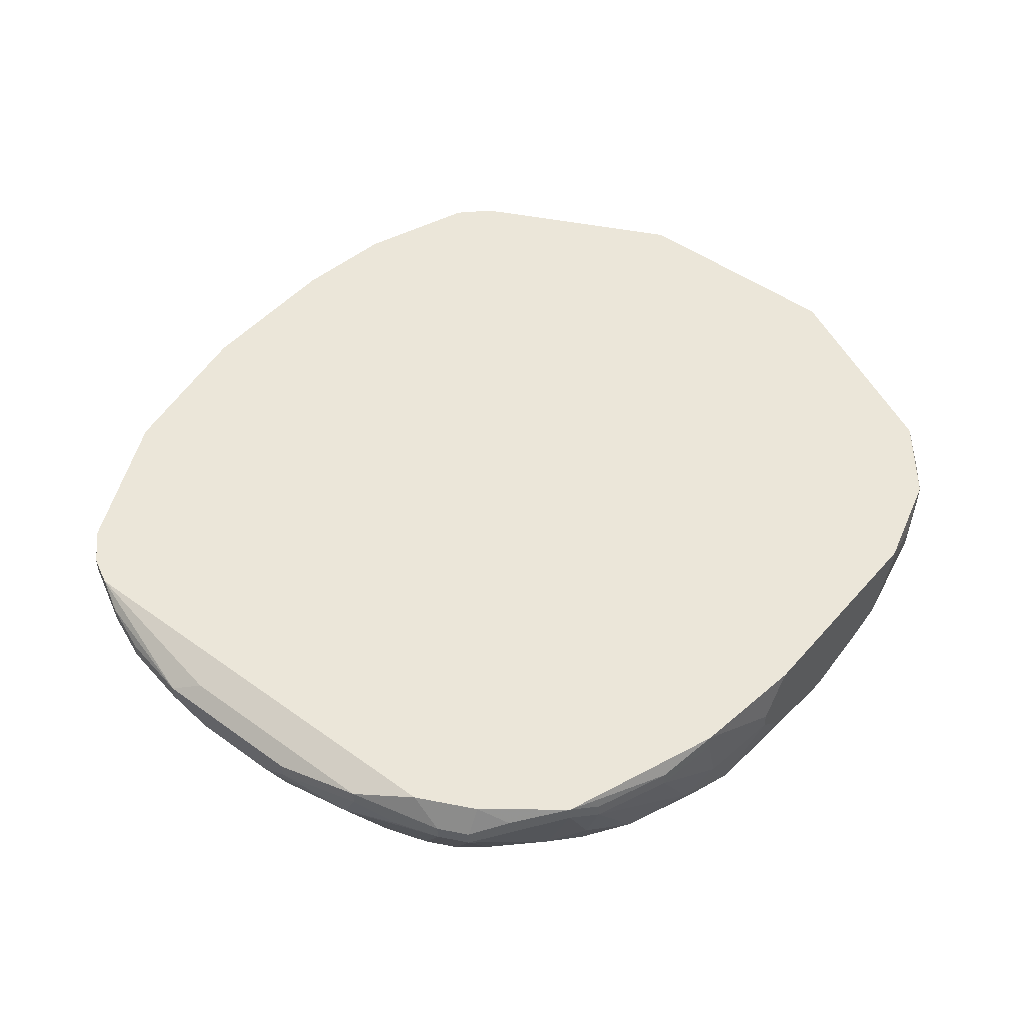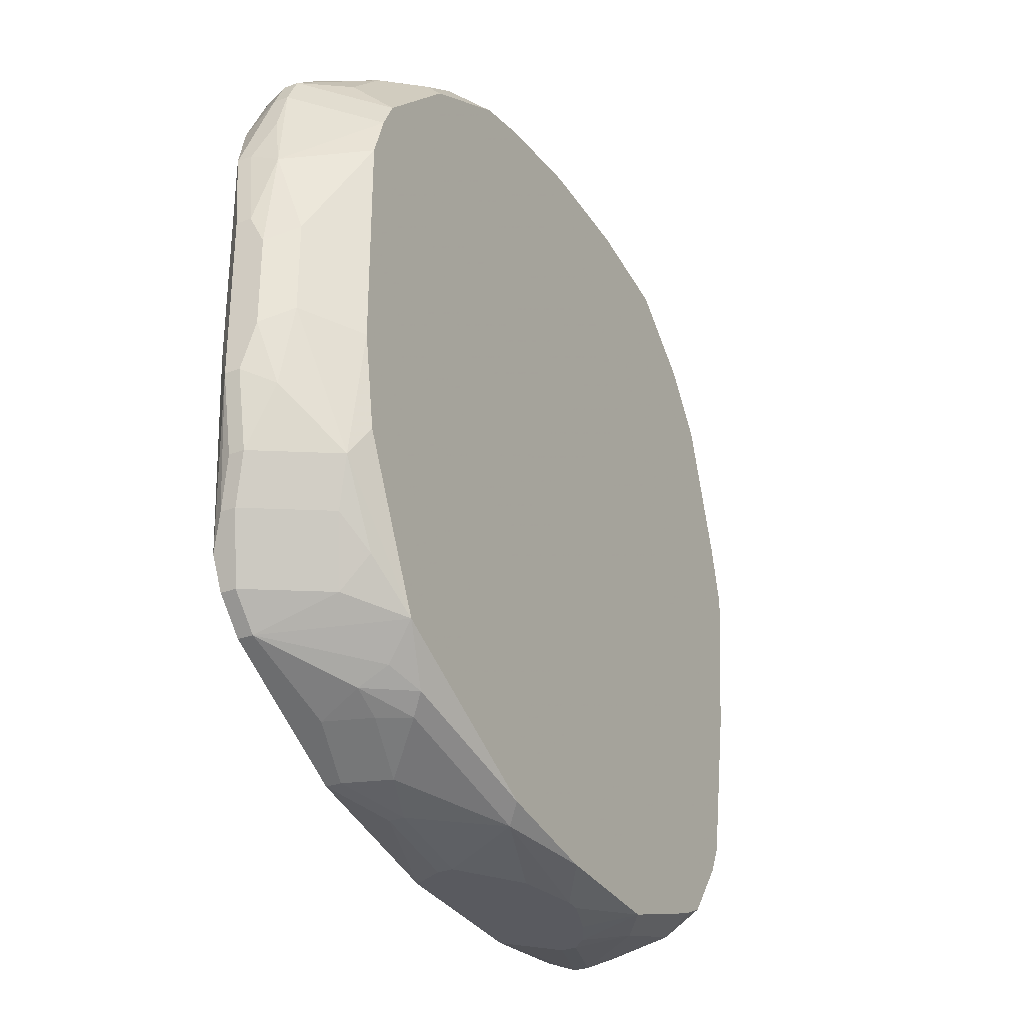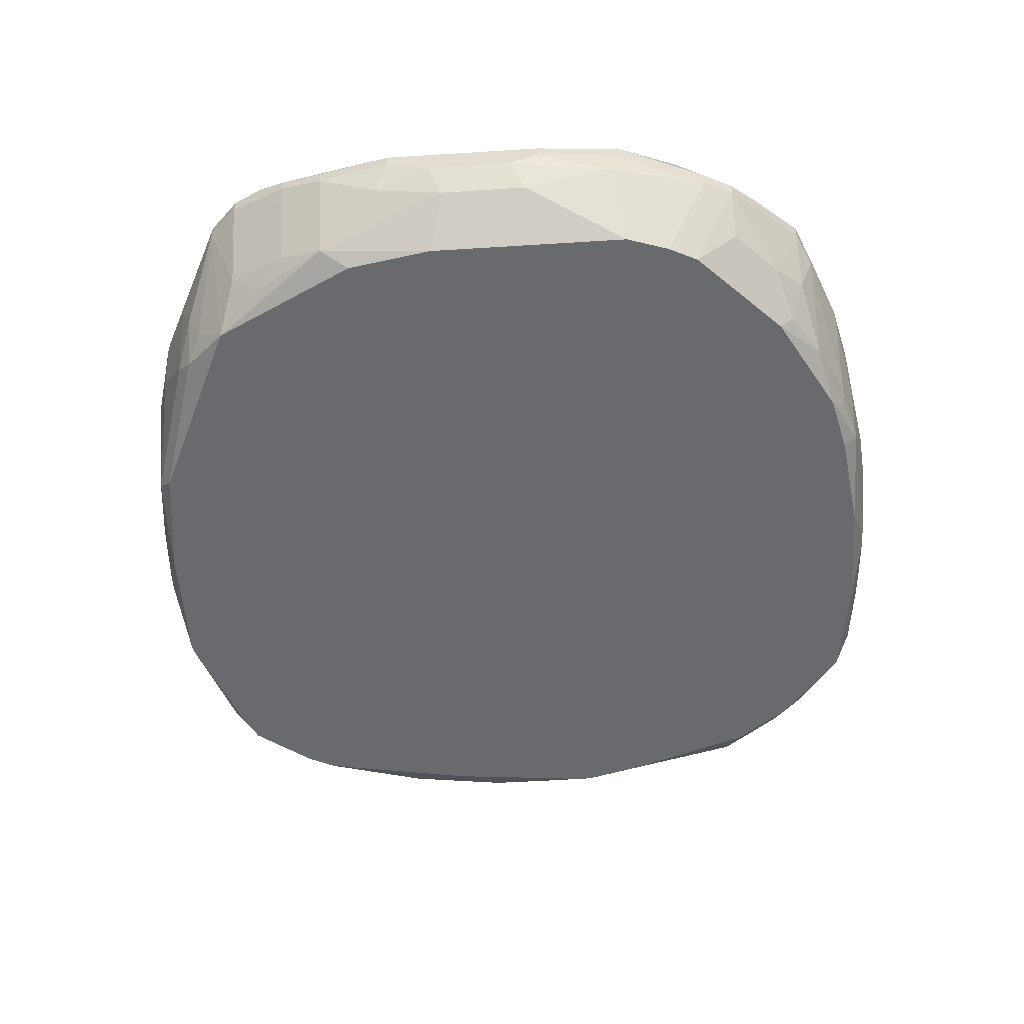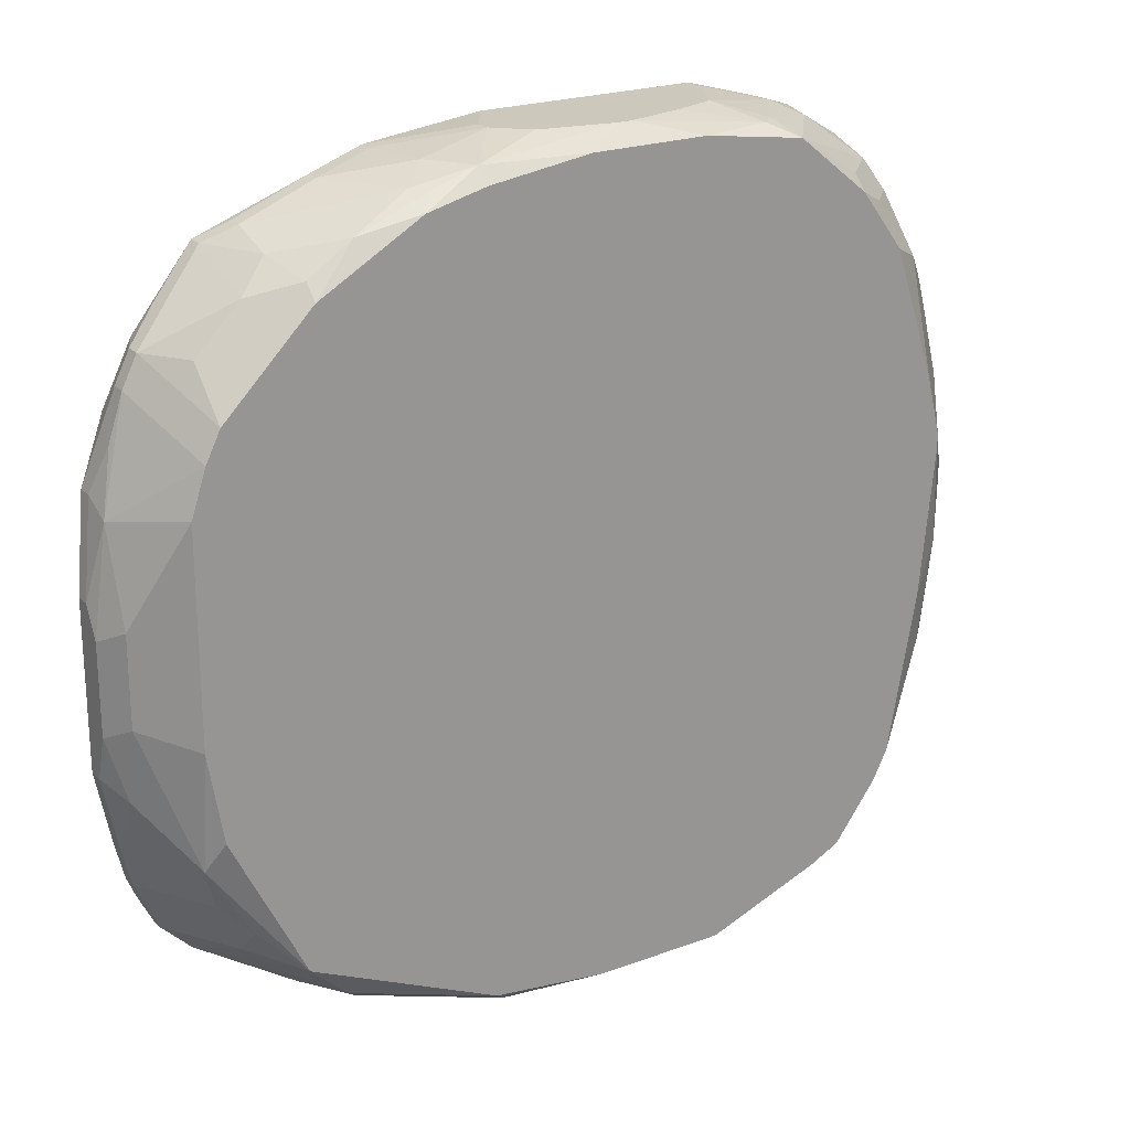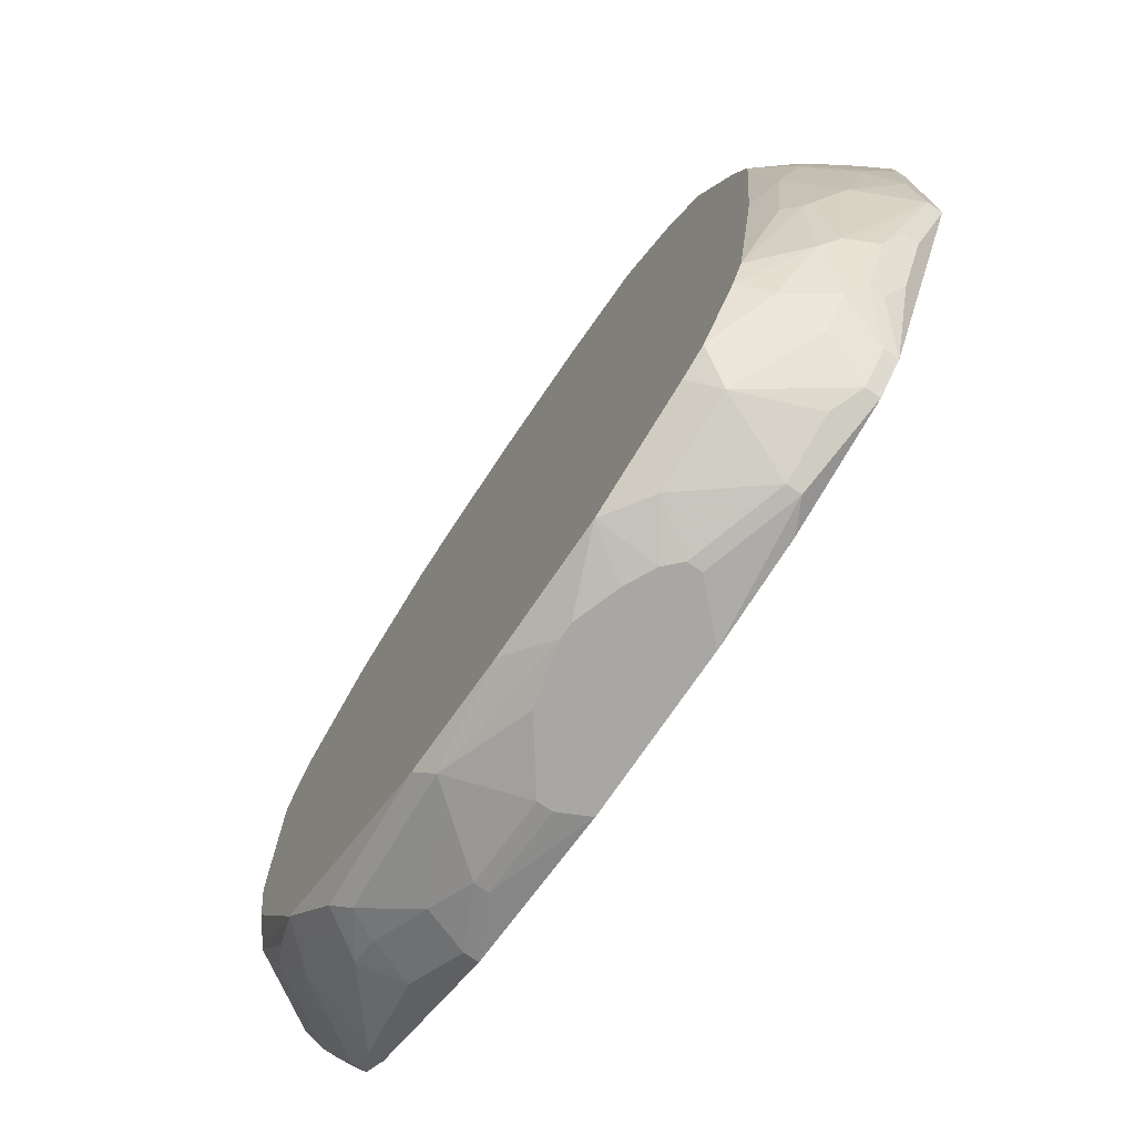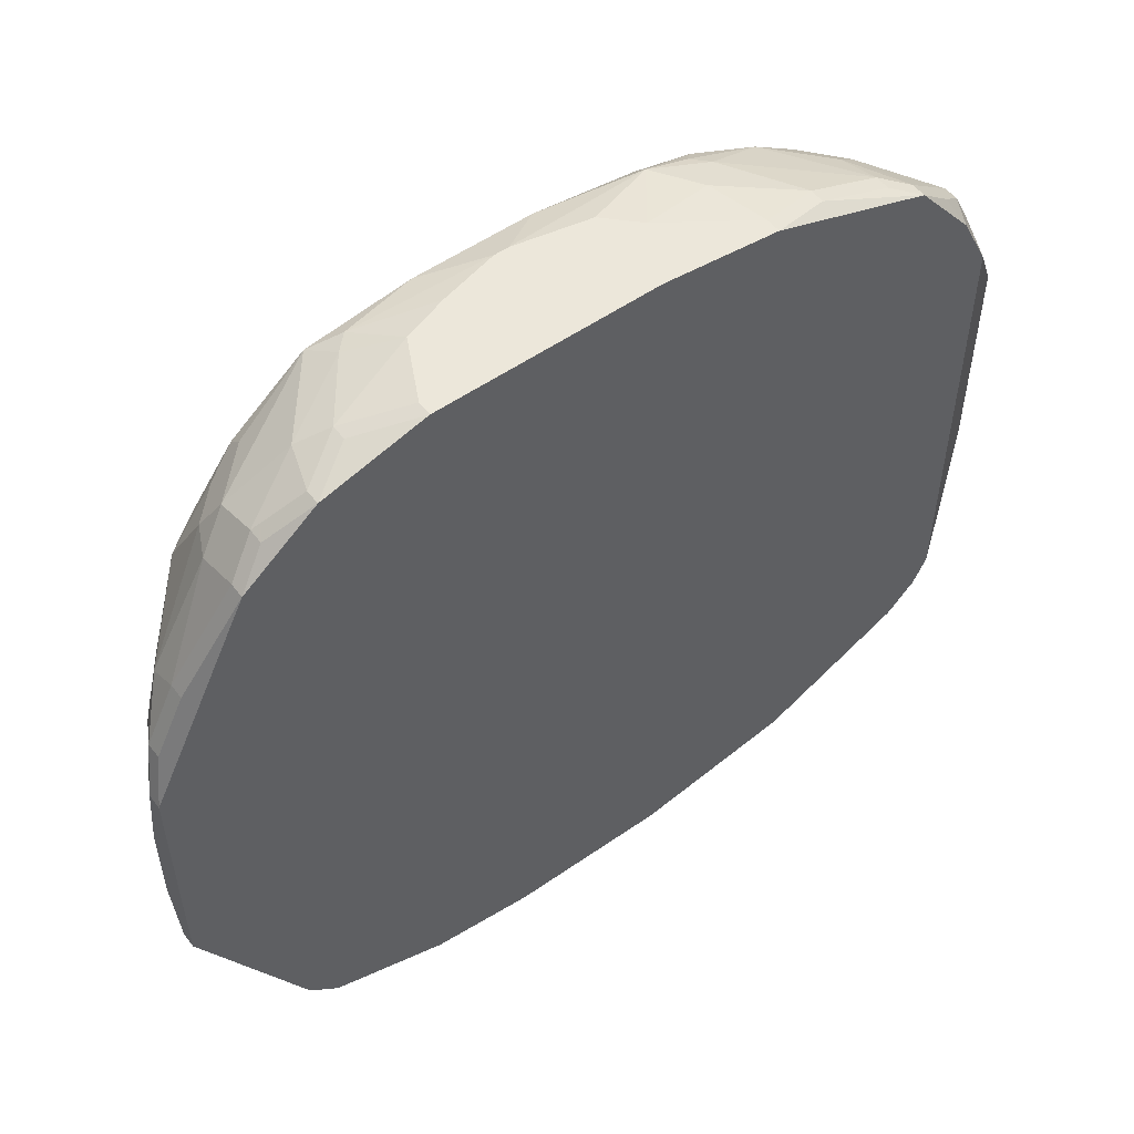
<metadata>
{"format":"obj","ext":"obj","renderer":"f3d","projection":"perspective","resolution":1024,"background":"white","views":[{"elev":48.1,"azim":129.0,"up":"+Z"},{"elev":-31.9,"azim":117.5,"up":"+Y"},{"elev":-53.0,"azim":93.9,"up":"+Z"},{"elev":22.1,"azim":147.1,"up":"+Y"},{"elev":-74.7,"azim":-124.4,"up":"+Y"},{"elev":54.0,"azim":-36.5,"up":"+Y"}]}
</metadata>
<code>
v -0.0252 -0.005752 -0.01063
v 0.01939 0.002878 -0.01135
v 0.01939 0.002878 -0.01207
v 0.01939 0.00144 -0.01279
v -0.0252 -0.005752 -0.009914
v 0.01939 -0.002875 -0.01279
v 0.01939 -0.005033 -0.01135
v 0.01939 -0.005033 -0.01207
v -0.0252 -0.002875 -0.01135
v 0.01867 0.007193 -0.01063
v 0.01867 0.007193 -0.01135
v 0.01867 0.006474 -0.01279
v 0.01867 0.002159 -0.01423
v 0.01867 -0.002156 -0.01423
v 0.01867 -0.003595 -0.01063
v 0.01867 -0.005752 -0.01351
v 0.01867 -0.008629 -0.01135
v 0.01867 -0.008629 -0.01207
v 0.01795 0.009351 -0.01207
v 0.01795 -0.01079 -0.01063
v 0.01795 -0.01079 -0.01135
v 0.01723 0.01151 -0.01135
v 0.01723 0.01151 -0.01207
v 0.01723 0.01007 -0.009914
v 0.01723 -0.01222 -0.009914
v 0.01651 0.01295 -0.01135
v 0.01651 0.01295 -0.01207
v -0.0252 0.00144 -0.01135
v 0.01651 0.007193 -0.01639
v 0.01651 -0.002875 -0.01639
v 0.01651 -0.008629 -0.01567
v 0.01651 -0.01366 -0.009914
v 0.01651 -0.01366 -0.01063
v 0.01579 0.01295 -0.009914
v 0.01579 0.009351 -0.01639
v 0.01579 -0.00719 -0.01639
v 0.01579 -0.01079 -0.01495
v 0.01507 0.01438 -0.01063
v 0.01507 0.01295 -0.01423
v 0.01507 0.01079 -0.01639
v 0.01507 -0.008629 -0.01639
v 0.01507 -0.0151 -0.009914
v 0.01507 -0.0151 -0.01063
v -0.0252 0.005755 -0.01063
v 0.01435 -0.01222 -0.01567
v 0.01435 -0.01366 -0.01423
v 0.01291 0.01654 -0.009914
v -0.0252 0.005755 -0.009914
v 0.01291 0.01654 -0.01063
v 0.01291 0.0151 -0.01423
v 0.0122 -0.01438 -0.01639
v 0.01148 0.01726 -0.01063
v 0.01148 0.01726 -0.01135
v 0.01148 0.01654 -0.01351
v 0.01148 -0.01582 -0.01495
v 0.01148 -0.01654 -0.01351
v 0.01076 0.01582 -0.01567
v 0.01076 0.0151 -0.01639
v 0.01076 -0.01726 -0.01135
v 0.01004 -0.01654 -0.01567
v 0.01004 -0.01726 -0.01351
v 0.009319 -0.01726 -0.01495
v 0.0086 0.01726 -0.01567
v 0.007881 0.0187 -0.01063
v 0.007881 0.0187 -0.01135
v 0.007881 -0.0187 -0.009914
v 0.007881 -0.0187 -0.01063
v 0.007162 -0.01798 -0.01495
v 0.007162 -0.0187 -0.01279
v 0.005723 0.0187 -0.01495
v 0.005723 0.01798 -0.01639
v 0.005004 0.01942 -0.009914
v 0.005004 0.01942 -0.01063
v 0.005004 0.0187 -0.01567
v 0.005004 -0.01942 -0.01135
v 0.005004 -0.01942 -0.01207
v 0.004285 0.01942 -0.01351
v 0.002847 0.01942 -0.01567
v 0.002847 0.0187 -0.01639
v 0.002847 -0.0187 -0.01639
v 0.002127 -0.01942 -0.01567
v 0.000689 0.02014 -0.01207
v 0.000689 0.02014 -0.01279
v 0.000689 -0.02014 -0.01135
v 0.000689 -0.02014 -0.01207
v -3.015e-05 -0.02014 -0.009914
v -0.0007493 0.02014 -0.009914
v -0.0007493 0.02014 -0.01423
v -0.02448 -0.0007179 -0.01279
v -0.002188 0.01942 -0.01639
v -0.002188 -0.02014 -0.01423
v -0.02448 1.29e-06 -0.01279
v -0.002907 -0.01942 -0.01639
v -0.005064 0.02014 -0.01495
v -0.004345 0.02014 -0.01495
v -0.005064 -0.02014 -0.01495
v -0.005784 -0.02014 -0.01495
v -0.007941 0.02014 -0.01423
v -0.007941 0.01942 -0.01639
v -0.007941 -0.02014 -0.009914
v -0.007941 -0.02014 -0.01423
v -0.009379 -0.01942 -0.01639
v -0.009379 -0.02014 -0.01351
v -0.0101 0.02014 -0.01351
v -0.0101 -0.02014 -0.01207
v -0.0101 -0.02014 -0.01279
v -0.01154 0.02014 -0.009914
v -0.01154 0.02014 -0.01063
v -0.01154 0.01942 -0.01567
v -0.01154 -0.01942 -0.01495
v -0.01226 0.01942 -0.01495
v -0.01298 0.0187 -0.01639
v -0.01298 -0.01942 -0.009914
v -0.01441 0.01942 -0.01135
v -0.01441 0.01942 -0.01207
v -0.01441 -0.01942 -0.01063
v -0.01441 -0.01942 -0.01135
v -0.01513 -0.01726 -0.01639
v -0.01585 0.0187 -0.01279
v -0.01585 -0.01798 -0.01495
v -0.01657 0.0187 -0.009914
v -0.01657 0.0187 -0.01063
v -0.01657 0.01654 -0.01567
v -0.01657 0.01582 -0.01639
v -0.01657 -0.01654 -0.01639
v -0.01729 -0.01798 -0.01135
v -0.01801 0.0151 -0.01567
v -0.01873 0.01726 -0.01063
v -0.01873 0.01726 -0.01135
v -0.01873 0.01654 -0.01351
v -0.01873 0.01295 -0.01639
v -0.02448 0.005036 -0.01207
v -0.01873 -0.01366 -0.01639
v -0.01873 -0.01726 -0.009914
v -0.01873 -0.01726 -0.01063
v -0.01945 0.0151 -0.01423
v -0.01945 -0.01222 -0.01639
v -0.01945 -0.01438 -0.01495
v -0.01945 -0.01582 -0.01279
v -0.02017 0.01582 -0.009914
v -0.02017 0.01582 -0.01063
v -0.02017 0.0151 -0.01279
v -0.02017 0.01223 -0.01567
v -0.02017 -0.01582 -0.009914
v -0.02017 -0.01582 -0.01063
v -0.02089 0.01438 -0.01135
v -0.02089 0.006474 -0.01639
v -0.02448 0.007912 -0.01135
v -0.02089 -0.004314 -0.01639
v -0.02089 -0.01438 -0.01279
v -0.02161 0.003597 -0.01639
v -0.02448 0.007912 -0.01063
v -0.02376 -0.009348 -0.01135
v -0.02161 0.002878 -0.01639
v -0.02161 -0.00719 -0.01567
v -0.02161 -0.01151 -0.01423
v -0.02376 -0.009348 -0.01063
v -0.02161 -0.01366 -0.01135
v -0.02161 -0.01366 -0.01207
v -0.02232 0.008631 -0.01423
v -0.02232 -0.002156 -0.01567
v -0.02232 -0.00719 -0.01495
v -0.02232 -0.01079 -0.01351
v -0.02232 -0.01222 -0.01063
v -0.02304 0.01079 -0.01063
v -0.02304 0.01079 -0.01135
v -0.02304 0.01007 -0.01279
v -0.02304 0.005755 -0.01423
v -0.02304 0.00144 -0.01495
v -0.02304 0.0007205 -0.01495
v -0.02304 -0.01079 -0.01207
v -0.02376 0.009351 -0.01135
v -0.02376 0.007193 -0.01279
v -0.02376 0.003597 -0.01351
v -0.02376 -0.005033 -0.01351
f 116 113 134
f 43 33 32
f 43 32 42
f 43 59 56
f 38 47 34
f 26 34 24
f 26 27 38
f 26 38 34
f 14 31 30
f 49 47 38
f 49 38 27
f 50 54 49
f 50 49 27
f 100 113 116
f 75 66 86
f 75 86 84
f 75 84 85
f 75 85 76
f 46 33 43
f 21 33 46
f 21 46 37
f 18 21 37
f 18 37 31
f 7 17 18
f 7 18 8
f 7 15 25
f 10 24 25
f 10 25 15
f 90 78 79
f 112 124 123
f 87 107 121
f 87 121 140
f 87 140 48
f 87 48 5
f 87 5 144
f 87 144 134
f 87 134 113
f 87 113 100
f 87 100 86
f 87 86 66
f 87 66 42
f 87 42 32
f 87 32 25
f 87 25 24
f 87 24 34
f 87 34 47
f 87 47 72
f 64 72 47
f 77 65 70
f 77 70 78
f 77 78 83
f 53 49 54
f 53 70 65
f 39 50 27
f 39 27 40
f 58 50 39
f 58 39 40
f 127 143 136
f 127 136 123
f 127 123 124
f 131 143 127
f 131 127 124
f 167 136 143
f 135 126 117
f 135 117 116
f 135 116 134
f 162 175 161
f 162 161 155
f 67 69 59
f 67 59 43
f 67 43 42
f 67 42 66
f 67 66 75
f 67 75 76
f 67 76 69
f 149 155 161
f 20 21 18
f 20 18 17
f 20 17 7
f 20 7 25
f 20 25 32
f 20 32 33
f 20 33 21
f 16 18 31
f 16 31 14
f 16 8 18
f 2 10 15
f 2 15 7
f 23 40 27
f 4 12 3
f 99 112 109
f 99 109 94
f 130 112 123
f 130 123 136
f 128 121 122
f 128 122 129
f 128 140 121
f 114 115 122
f 114 122 121
f 114 121 107
f 111 109 112
f 88 83 78
f 104 109 111
f 104 111 115
f 82 87 72
f 73 77 83
f 73 83 82
f 73 82 72
f 73 72 64
f 73 64 65
f 73 65 77
f 52 53 65
f 52 65 64
f 52 64 47
f 52 47 49
f 52 49 53
f 71 79 78
f 147 151 143
f 147 143 131
f 166 167 172
f 160 167 143
f 1 9 175
f 44 132 28
f 44 28 9
f 44 9 1
f 44 1 5
f 44 5 48
f 145 135 134
f 145 134 144
f 145 144 158
f 145 158 159
f 150 135 145
f 150 145 159
f 150 159 171
f 164 158 144
f 164 171 159
f 164 159 158
f 36 30 31
f 36 31 41
f 55 43 56
f 55 56 60
f 62 60 56
f 137 162 155
f 137 155 149
f 154 149 161
f 154 161 151
f 163 171 1
f 163 1 175
f 163 175 162
f 6 16 14
f 6 4 3
f 6 3 2
f 6 2 7
f 6 7 8
f 6 8 16
f 11 10 2
f 11 2 3
f 11 3 12
f 35 23 12
f 35 12 29
f 35 40 23
f 22 23 27
f 22 27 26
f 22 26 24
f 22 24 10
f 22 10 11
f 22 11 23
f 13 4 6
f 13 6 14
f 13 14 30
f 13 30 29
f 13 29 12
f 13 12 4
f 95 88 78
f 95 78 90
f 95 90 99
f 95 99 94
f 98 94 109
f 98 109 104
f 108 104 115
f 108 115 114
f 108 114 107
f 108 107 87
f 108 87 82
f 108 82 83
f 108 83 88
f 108 88 95
f 108 95 94
f 108 94 98
f 108 98 104
f 74 71 78
f 74 78 70
f 63 71 74
f 63 74 70
f 63 70 53
f 63 53 54
f 63 58 71
f 165 166 172
f 165 172 152
f 165 152 48
f 165 48 140
f 142 129 130
f 142 130 136
f 142 136 167
f 142 167 166
f 168 160 143
f 168 143 151
f 168 167 160
f 89 175 9
f 148 44 48
f 148 48 152
f 148 152 172
f 148 172 167
f 139 135 150
f 157 164 144
f 157 144 5
f 157 171 164
f 61 62 56
f 61 56 59
f 61 59 69
f 61 69 62
f 68 62 69
f 125 139 150
f 125 150 138
f 125 138 133
f 120 118 102
f 120 117 126
f 120 126 135
f 120 135 139
f 120 139 125
f 120 125 118
f 156 163 162
f 156 162 137
f 156 137 133
f 156 133 138
f 156 138 150
f 156 150 171
f 156 171 163
f 19 11 12
f 19 12 23
f 19 23 11
f 119 130 129
f 119 129 122
f 119 122 115
f 119 115 111
f 119 111 112
f 119 112 130
f 57 63 54
f 57 54 50
f 57 50 58
f 57 58 63
f 146 142 166
f 141 142 146
f 141 146 166
f 141 166 165
f 141 165 140
f 141 140 128
f 141 128 129
f 141 129 142
f 174 28 132
f 169 174 168
f 169 168 151
f 173 148 167
f 173 167 168
f 173 168 174
f 173 174 132
f 173 132 44
f 173 44 148
f 153 157 5
f 153 5 1
f 153 1 171
f 153 171 157
f 45 31 37
f 45 37 46
f 105 100 116
f 105 116 117
f 105 117 106
f 101 102 97
f 110 120 102
f 110 106 117
f 110 117 120
f 92 89 9
f 92 9 28
f 92 28 174
f 92 174 169
f 170 169 151
f 170 151 161
f 170 161 175
f 170 175 89
f 170 89 92
f 170 92 169
f 51 45 46
f 51 46 43
f 51 43 55
f 51 55 60
f 51 60 80
f 51 80 93
f 51 93 102
f 51 102 118
f 51 118 125
f 51 125 133
f 51 133 137
f 51 137 149
f 51 149 154
f 51 154 151
f 51 151 147
f 51 147 131
f 51 131 124
f 51 124 112
f 51 112 99
f 51 99 90
f 51 90 79
f 51 79 71
f 51 71 58
f 51 58 40
f 51 40 35
f 51 35 29
f 51 29 30
f 51 30 36
f 51 36 41
f 51 41 31
f 51 31 45
f 81 93 80
f 81 80 60
f 81 60 62
f 81 62 68
f 81 68 69
f 81 69 76
f 81 76 85
f 103 110 102
f 103 102 101
f 103 106 110
f 91 81 85
f 96 91 85
f 96 85 84
f 96 84 86
f 96 86 100
f 96 100 105
f 96 105 106
f 96 106 103
f 96 103 101
f 96 101 97
f 96 97 102
f 96 102 93
f 96 93 81
f 96 81 91

</code>
